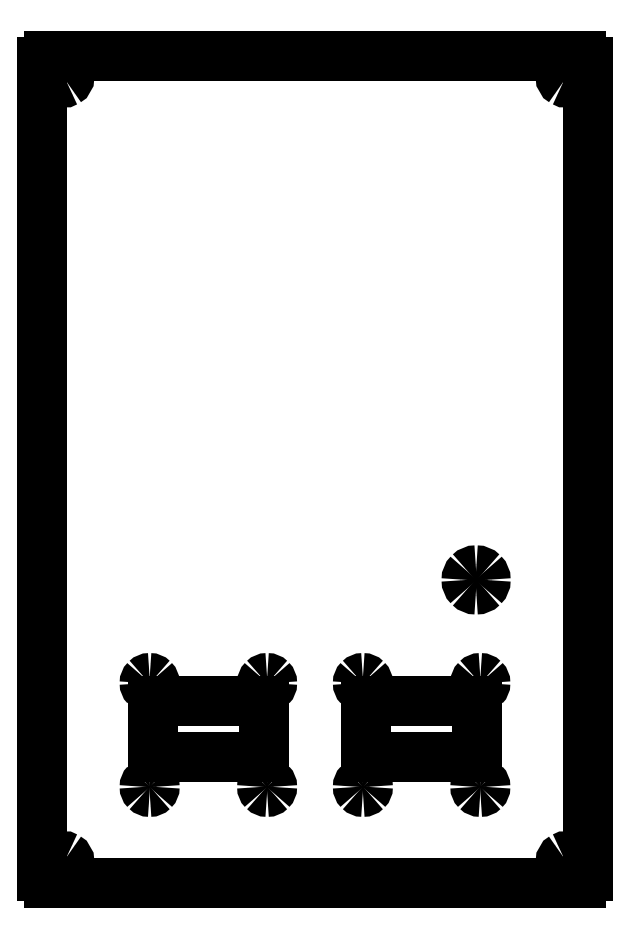
<metadata>
{"format":"dxf","ext":"dxf","renderer":"ezdxf+matplotlib","layout":"modelspace","background":"white","min_lineweight":24,"dpi":150}
</metadata>
<code>
0
SECTION
2
ENTITIES
0
SPLINE
8
Layer_1
70
8
71
3
72
8
73
4
74
0
40
0
40
0
40
0
40
0
40
1
40
1
40
1
40
1
10
180.5
20
37.13
30
0
10
180.5
20
37.75
30
0
10
180.2
20
38.33
30
0
10
179.7
20
38.64
30
0
0
SPLINE
8
Layer_1
70
8
71
3
72
8
73
4
74
0
40
0
40
0
40
0
40
0
40
1
40
1
40
1
40
1
10
179.7
20
38.64
30
0
10
179.1
20
38.96
30
0
10
178.5
20
38.96
30
0
10
177.9
20
38.64
30
0
0
SPLINE
8
Layer_1
70
8
71
3
72
8
73
4
74
0
40
0
40
0
40
0
40
0
40
1
40
1
40
1
40
1
10
177.9
20
38.64
30
0
10
177.4
20
38.33
30
0
10
177
20
37.75
30
0
10
177
20
37.13
30
0
0
SPLINE
8
Layer_1
70
8
71
3
72
8
73
4
74
0
40
0
40
0
40
0
40
0
40
1
40
1
40
1
40
1
10
177
20
37.13
30
0
10
177
20
36.5
30
0
10
177.4
20
35.92
30
0
10
177.9
20
35.61
30
0
0
SPLINE
8
Layer_1
70
8
71
3
72
8
73
4
74
0
40
0
40
0
40
0
40
0
40
1
40
1
40
1
40
1
10
177.9
20
35.61
30
0
10
178.5
20
35.3
30
0
10
179.1
20
35.3
30
0
10
179.7
20
35.61
30
0
0
SPLINE
8
Layer_1
70
8
71
3
72
8
73
4
74
0
40
0
40
0
40
0
40
0
40
1
40
1
40
1
40
1
10
179.7
20
35.61
30
0
10
180.2
20
35.92
30
0
10
180.5
20
36.5
30
0
10
180.5
20
37.13
30
0
0
LINE
8
Layer_1
10
180.5
20
37.13
30
0
11
180.5
21
37.13
31
0
0
SPLINE
8
Layer_1
70
8
71
3
72
8
73
4
74
0
40
0
40
0
40
0
40
0
40
1
40
1
40
1
40
1
10
20.53
20
287.1
30
0
10
20.53
20
287.8
30
0
10
20.2
20
288.3
30
0
10
19.66
20
288.6
30
0
0
SPLINE
8
Layer_1
70
8
71
3
72
8
73
4
74
0
40
0
40
0
40
0
40
0
40
1
40
1
40
1
40
1
10
19.66
20
288.6
30
0
10
19.12
20
289
30
0
10
18.45
20
289
30
0
10
17.91
20
288.6
30
0
0
SPLINE
8
Layer_1
70
8
71
3
72
8
73
4
74
0
40
0
40
0
40
0
40
0
40
1
40
1
40
1
40
1
10
17.91
20
288.6
30
0
10
17.37
20
288.3
30
0
10
17.03
20
287.8
30
0
10
17.03
20
287.1
30
0
0
SPLINE
8
Layer_1
70
8
71
3
72
8
73
4
74
0
40
0
40
0
40
0
40
0
40
1
40
1
40
1
40
1
10
17.03
20
287.1
30
0
10
17.03
20
286.5
30
0
10
17.37
20
285.9
30
0
10
17.91
20
285.6
30
0
0
SPLINE
8
Layer_1
70
8
71
3
72
8
73
4
74
0
40
0
40
0
40
0
40
0
40
1
40
1
40
1
40
1
10
17.91
20
285.6
30
0
10
18.45
20
285.3
30
0
10
19.12
20
285.3
30
0
10
19.66
20
285.6
30
0
0
SPLINE
8
Layer_1
70
8
71
3
72
8
73
4
74
0
40
0
40
0
40
0
40
0
40
1
40
1
40
1
40
1
10
19.66
20
285.6
30
0
10
20.2
20
285.9
30
0
10
20.53
20
286.5
30
0
10
20.53
20
287.1
30
0
0
LINE
8
Layer_1
10
20.53
20
287.1
30
0
11
20.53
21
287.1
31
0
0
SPLINE
8
Layer_1
70
8
71
3
72
8
73
4
74
0
40
0
40
0
40
0
40
0
40
1
40
1
40
1
40
1
10
20.53
20
37.13
30
0
10
20.53
20
37.75
30
0
10
20.2
20
38.33
30
0
10
19.66
20
38.64
30
0
0
SPLINE
8
Layer_1
70
8
71
3
72
8
73
4
74
0
40
0
40
0
40
0
40
0
40
1
40
1
40
1
40
1
10
19.66
20
38.64
30
0
10
19.12
20
38.96
30
0
10
18.45
20
38.96
30
0
10
17.91
20
38.64
30
0
0
SPLINE
8
Layer_1
70
8
71
3
72
8
73
4
74
0
40
0
40
0
40
0
40
0
40
1
40
1
40
1
40
1
10
17.91
20
38.64
30
0
10
17.37
20
38.33
30
0
10
17.03
20
37.75
30
0
10
17.03
20
37.13
30
0
0
SPLINE
8
Layer_1
70
8
71
3
72
8
73
4
74
0
40
0
40
0
40
0
40
0
40
1
40
1
40
1
40
1
10
17.03
20
37.13
30
0
10
17.03
20
36.5
30
0
10
17.37
20
35.92
30
0
10
17.91
20
35.61
30
0
0
SPLINE
8
Layer_1
70
8
71
3
72
8
73
4
74
0
40
0
40
0
40
0
40
0
40
1
40
1
40
1
40
1
10
17.91
20
35.61
30
0
10
18.45
20
35.3
30
0
10
19.12
20
35.3
30
0
10
19.66
20
35.61
30
0
0
SPLINE
8
Layer_1
70
8
71
3
72
8
73
4
74
0
40
0
40
0
40
0
40
0
40
1
40
1
40
1
40
1
10
19.66
20
35.61
30
0
10
20.2
20
35.92
30
0
10
20.53
20
36.5
30
0
10
20.53
20
37.13
30
0
0
LINE
8
Layer_1
10
20.53
20
37.13
30
0
11
20.53
21
37.13
31
0
0
SPLINE
8
Layer_1
70
8
71
3
72
8
73
4
74
0
40
0
40
0
40
0
40
0
40
1
40
1
40
1
40
1
10
180.5
20
287.1
30
0
10
180.5
20
287.8
30
0
10
180.2
20
288.3
30
0
10
179.7
20
288.6
30
0
0
SPLINE
8
Layer_1
70
8
71
3
72
8
73
4
74
0
40
0
40
0
40
0
40
0
40
1
40
1
40
1
40
1
10
179.7
20
288.6
30
0
10
179.1
20
289
30
0
10
178.5
20
289
30
0
10
177.9
20
288.6
30
0
0
SPLINE
8
Layer_1
70
8
71
3
72
8
73
4
74
0
40
0
40
0
40
0
40
0
40
1
40
1
40
1
40
1
10
177.9
20
288.6
30
0
10
177.4
20
288.3
30
0
10
177
20
287.8
30
0
10
177
20
287.1
30
0
0
SPLINE
8
Layer_1
70
8
71
3
72
8
73
4
74
0
40
0
40
0
40
0
40
0
40
1
40
1
40
1
40
1
10
177
20
287.1
30
0
10
177
20
286.5
30
0
10
177.4
20
285.9
30
0
10
177.9
20
285.6
30
0
0
SPLINE
8
Layer_1
70
8
71
3
72
8
73
4
74
0
40
0
40
0
40
0
40
0
40
1
40
1
40
1
40
1
10
177.9
20
285.6
30
0
10
178.5
20
285.3
30
0
10
179.1
20
285.3
30
0
10
179.7
20
285.6
30
0
0
SPLINE
8
Layer_1
70
8
71
3
72
8
73
4
74
0
40
0
40
0
40
0
40
0
40
1
40
1
40
1
40
1
10
179.7
20
285.6
30
0
10
180.2
20
285.9
30
0
10
180.5
20
286.5
30
0
10
180.5
20
287.1
30
0
0
LINE
8
Layer_1
10
180.5
20
287.1
30
0
11
180.5
21
287.1
31
0
0
LINE
8
Layer_1
10
13.91
20
293.8
30
0
11
183.7
21
293.8
31
0
0
SPLINE
8
Layer_1
70
8
71
3
72
8
73
4
74
0
40
0
40
0
40
0
40
0
40
1
40
1
40
1
40
1
10
183.7
20
293.8
30
0
10
184.8
20
293.8
30
0
10
185.7
20
292.9
30
0
10
185.7
20
291.8
30
0
0
LINE
8
Layer_1
10
185.7
20
291.8
30
0
11
185.7
21
32.47
31
0
0
SPLINE
8
Layer_1
70
8
71
3
72
8
73
4
74
0
40
0
40
0
40
0
40
0
40
1
40
1
40
1
40
1
10
185.7
20
32.47
30
0
10
185.7
20
31.37
30
0
10
184.8
20
30.49
30
0
10
183.7
20
30.49
30
0
0
LINE
8
Layer_1
10
183.7
20
30.49
30
0
11
13.91
21
30.49
31
0
0
SPLINE
8
Layer_1
70
8
71
3
72
8
73
4
74
0
40
0
40
0
40
0
40
0
40
1
40
1
40
1
40
1
10
13.91
20
30.49
30
0
10
12.8
20
30.49
30
0
10
11.91
20
31.37
30
0
10
11.91
20
32.47
30
0
0
LINE
8
Layer_1
10
11.91
20
32.47
30
0
11
11.91
21
291.8
31
0
0
SPLINE
8
Layer_1
70
8
71
3
72
8
73
4
74
0
40
0
40
0
40
0
40
0
40
1
40
1
40
1
40
1
10
11.91
20
291.8
30
0
10
11.91
20
292.9
30
0
10
12.8
20
293.8
30
0
10
13.91
20
293.8
30
0
0
LINE
8
Layer_1
10
13.91
20
293.8
30
0
11
13.91
21
293.8
31
0
0
SPLINE
8
Layer_1
70
8
71
3
72
8
73
4
74
0
40
0
40
0
40
0
40
0
40
1
40
1
40
1
40
1
10
47.72
20
61.01
30
0
10
47.72
20
60.59
30
0
10
47.55
20
60.18
30
0
10
47.25
20
59.88
30
0
0
SPLINE
8
Layer_1
70
8
71
3
72
8
73
4
74
0
40
0
40
0
40
0
40
0
40
1
40
1
40
1
40
1
10
47.25
20
59.88
30
0
10
46.95
20
59.58
30
0
10
46.54
20
59.41
30
0
10
46.12
20
59.41
30
0
0
SPLINE
8
Layer_1
70
8
71
3
72
8
73
4
74
0
40
0
40
0
40
0
40
0
40
1
40
1
40
1
40
1
10
46.12
20
59.41
30
0
10
45.69
20
59.41
30
0
10
45.29
20
59.58
30
0
10
44.99
20
59.88
30
0
0
SPLINE
8
Layer_1
70
8
71
3
72
8
73
4
74
0
40
0
40
0
40
0
40
0
40
1
40
1
40
1
40
1
10
44.99
20
59.88
30
0
10
44.69
20
60.18
30
0
10
44.52
20
60.59
30
0
10
44.52
20
61.01
30
0
0
SPLINE
8
Layer_1
70
8
71
3
72
8
73
4
74
0
40
0
40
0
40
0
40
0
40
1
40
1
40
1
40
1
10
44.52
20
61.01
30
0
10
44.52
20
61.44
30
0
10
44.69
20
61.84
30
0
10
44.99
20
62.14
30
0
0
SPLINE
8
Layer_1
70
8
71
3
72
8
73
4
74
0
40
0
40
0
40
0
40
0
40
1
40
1
40
1
40
1
10
44.99
20
62.14
30
0
10
45.29
20
62.44
30
0
10
45.69
20
62.61
30
0
10
46.12
20
62.61
30
0
0
SPLINE
8
Layer_1
70
8
71
3
72
8
73
4
74
0
40
0
40
0
40
0
40
0
40
1
40
1
40
1
40
1
10
46.12
20
62.61
30
0
10
46.54
20
62.61
30
0
10
46.95
20
62.44
30
0
10
47.25
20
62.14
30
0
0
SPLINE
8
Layer_1
70
8
71
3
72
8
73
4
74
0
40
0
40
0
40
0
40
0
40
1
40
1
40
1
40
1
10
47.25
20
62.14
30
0
10
47.55
20
61.84
30
0
10
47.72
20
61.44
30
0
10
47.72
20
61.01
30
0
0
LINE
8
Layer_1
10
47.72
20
61.01
30
0
11
47.72
21
61.01
31
0
0
SPLINE
8
Layer_1
70
8
71
3
72
8
73
4
74
0
40
0
40
0
40
0
40
0
40
1
40
1
40
1
40
1
10
85.13
20
61.01
30
0
10
85.13
20
60.59
30
0
10
84.96
20
60.18
30
0
10
84.66
20
59.88
30
0
0
SPLINE
8
Layer_1
70
8
71
3
72
8
73
4
74
0
40
0
40
0
40
0
40
0
40
1
40
1
40
1
40
1
10
84.66
20
59.88
30
0
10
84.36
20
59.58
30
0
10
83.96
20
59.41
30
0
10
83.53
20
59.41
30
0
0
SPLINE
8
Layer_1
70
8
71
3
72
8
73
4
74
0
40
0
40
0
40
0
40
0
40
1
40
1
40
1
40
1
10
83.53
20
59.41
30
0
10
83.11
20
59.41
30
0
10
82.7
20
59.58
30
0
10
82.4
20
59.88
30
0
0
SPLINE
8
Layer_1
70
8
71
3
72
8
73
4
74
0
40
0
40
0
40
0
40
0
40
1
40
1
40
1
40
1
10
82.4
20
59.88
30
0
10
82.1
20
60.18
30
0
10
81.93
20
60.59
30
0
10
81.93
20
61.01
30
0
0
SPLINE
8
Layer_1
70
8
71
3
72
8
73
4
74
0
40
0
40
0
40
0
40
0
40
1
40
1
40
1
40
1
10
81.93
20
61.01
30
0
10
81.93
20
61.44
30
0
10
82.1
20
61.84
30
0
10
82.4
20
62.14
30
0
0
SPLINE
8
Layer_1
70
8
71
3
72
8
73
4
74
0
40
0
40
0
40
0
40
0
40
1
40
1
40
1
40
1
10
82.4
20
62.14
30
0
10
82.7
20
62.44
30
0
10
83.11
20
62.61
30
0
10
83.53
20
62.61
30
0
0
SPLINE
8
Layer_1
70
8
71
3
72
8
73
4
74
0
40
0
40
0
40
0
40
0
40
1
40
1
40
1
40
1
10
83.53
20
62.61
30
0
10
83.96
20
62.61
30
0
10
84.36
20
62.44
30
0
10
84.66
20
62.14
30
0
0
SPLINE
8
Layer_1
70
8
71
3
72
8
73
4
74
0
40
0
40
0
40
0
40
0
40
1
40
1
40
1
40
1
10
84.66
20
62.14
30
0
10
84.96
20
61.84
30
0
10
85.13
20
61.44
30
0
10
85.13
20
61.01
30
0
0
LINE
8
Layer_1
10
85.13
20
61.01
30
0
11
85.13
21
61.01
31
0
0
SPLINE
8
Layer_1
70
8
71
3
72
8
73
4
74
0
40
0
40
0
40
0
40
0
40
1
40
1
40
1
40
1
10
47.72
20
94.06
30
0
10
47.72
20
93.64
30
0
10
47.55
20
93.23
30
0
10
47.25
20
92.93
30
0
0
SPLINE
8
Layer_1
70
8
71
3
72
8
73
4
74
0
40
0
40
0
40
0
40
0
40
1
40
1
40
1
40
1
10
47.25
20
92.93
30
0
10
46.95
20
92.63
30
0
10
46.54
20
92.46
30
0
10
46.12
20
92.46
30
0
0
SPLINE
8
Layer_1
70
8
71
3
72
8
73
4
74
0
40
0
40
0
40
0
40
0
40
1
40
1
40
1
40
1
10
46.12
20
92.46
30
0
10
45.69
20
92.46
30
0
10
45.29
20
92.63
30
0
10
44.99
20
92.93
30
0
0
SPLINE
8
Layer_1
70
8
71
3
72
8
73
4
74
0
40
0
40
0
40
0
40
0
40
1
40
1
40
1
40
1
10
44.99
20
92.93
30
0
10
44.69
20
93.23
30
0
10
44.52
20
93.64
30
0
10
44.52
20
94.06
30
0
0
SPLINE
8
Layer_1
70
8
71
3
72
8
73
4
74
0
40
0
40
0
40
0
40
0
40
1
40
1
40
1
40
1
10
44.52
20
94.06
30
0
10
44.52
20
94.48
30
0
10
44.69
20
94.89
30
0
10
44.99
20
95.19
30
0
0
SPLINE
8
Layer_1
70
8
71
3
72
8
73
4
74
0
40
0
40
0
40
0
40
0
40
1
40
1
40
1
40
1
10
44.99
20
95.19
30
0
10
45.29
20
95.49
30
0
10
45.69
20
95.66
30
0
10
46.12
20
95.66
30
0
0
SPLINE
8
Layer_1
70
8
71
3
72
8
73
4
74
0
40
0
40
0
40
0
40
0
40
1
40
1
40
1
40
1
10
46.12
20
95.66
30
0
10
46.54
20
95.66
30
0
10
46.95
20
95.49
30
0
10
47.25
20
95.19
30
0
0
SPLINE
8
Layer_1
70
8
71
3
72
8
73
4
74
0
40
0
40
0
40
0
40
0
40
1
40
1
40
1
40
1
10
47.25
20
95.19
30
0
10
47.55
20
94.89
30
0
10
47.72
20
94.48
30
0
10
47.72
20
94.06
30
0
0
LINE
8
Layer_1
10
47.72
20
94.06
30
0
11
47.72
21
94.06
31
0
0
SPLINE
8
Layer_1
70
8
71
3
72
8
73
4
74
0
40
0
40
0
40
0
40
0
40
1
40
1
40
1
40
1
10
85.13
20
94.06
30
0
10
85.13
20
93.64
30
0
10
84.96
20
93.23
30
0
10
84.66
20
92.93
30
0
0
SPLINE
8
Layer_1
70
8
71
3
72
8
73
4
74
0
40
0
40
0
40
0
40
0
40
1
40
1
40
1
40
1
10
84.66
20
92.93
30
0
10
84.36
20
92.63
30
0
10
83.96
20
92.46
30
0
10
83.53
20
92.46
30
0
0
SPLINE
8
Layer_1
70
8
71
3
72
8
73
4
74
0
40
0
40
0
40
0
40
0
40
1
40
1
40
1
40
1
10
83.53
20
92.46
30
0
10
83.11
20
92.46
30
0
10
82.7
20
92.63
30
0
10
82.4
20
92.93
30
0
0
SPLINE
8
Layer_1
70
8
71
3
72
8
73
4
74
0
40
0
40
0
40
0
40
0
40
1
40
1
40
1
40
1
10
82.4
20
92.93
30
0
10
82.1
20
93.23
30
0
10
81.93
20
93.64
30
0
10
81.93
20
94.06
30
0
0
SPLINE
8
Layer_1
70
8
71
3
72
8
73
4
74
0
40
0
40
0
40
0
40
0
40
1
40
1
40
1
40
1
10
81.93
20
94.06
30
0
10
81.93
20
94.48
30
0
10
82.1
20
94.89
30
0
10
82.4
20
95.19
30
0
0
SPLINE
8
Layer_1
70
8
71
3
72
8
73
4
74
0
40
0
40
0
40
0
40
0
40
1
40
1
40
1
40
1
10
82.4
20
95.19
30
0
10
82.7
20
95.49
30
0
10
83.11
20
95.66
30
0
10
83.53
20
95.66
30
0
0
SPLINE
8
Layer_1
70
8
71
3
72
8
73
4
74
0
40
0
40
0
40
0
40
0
40
1
40
1
40
1
40
1
10
83.53
20
95.66
30
0
10
83.96
20
95.66
30
0
10
84.36
20
95.49
30
0
10
84.66
20
95.19
30
0
0
SPLINE
8
Layer_1
70
8
71
3
72
8
73
4
74
0
40
0
40
0
40
0
40
0
40
1
40
1
40
1
40
1
10
84.66
20
95.19
30
0
10
84.96
20
94.89
30
0
10
85.13
20
94.48
30
0
10
85.13
20
94.06
30
0
0
LINE
8
Layer_1
10
85.13
20
94.06
30
0
11
85.13
21
94.06
31
0
0
LINE
8
Layer_1
10
47.12
20
88.27
30
0
11
82.52
21
88.27
31
0
0
LINE
8
Layer_1
10
82.52
20
88.27
30
0
11
82.52
21
70.45
31
0
0
LINE
8
Layer_1
10
82.52
20
70.45
30
0
11
47.12
21
70.45
31
0
0
LINE
8
Layer_1
10
47.12
20
70.45
30
0
11
47.12
21
88.27
31
0
0
SPLINE
8
Layer_1
70
8
71
3
72
8
73
4
74
0
40
0
40
0
40
0
40
0
40
1
40
1
40
1
40
1
10
115.6
20
61.01
30
0
10
115.6
20
60.59
30
0
10
115.5
20
60.18
30
0
10
115.2
20
59.88
30
0
0
SPLINE
8
Layer_1
70
8
71
3
72
8
73
4
74
0
40
0
40
0
40
0
40
0
40
1
40
1
40
1
40
1
10
115.2
20
59.88
30
0
10
114.9
20
59.58
30
0
10
114.5
20
59.41
30
0
10
114
20
59.41
30
0
0
SPLINE
8
Layer_1
70
8
71
3
72
8
73
4
74
0
40
0
40
0
40
0
40
0
40
1
40
1
40
1
40
1
10
114
20
59.41
30
0
10
113.6
20
59.41
30
0
10
113.2
20
59.58
30
0
10
112.9
20
59.88
30
0
0
SPLINE
8
Layer_1
70
8
71
3
72
8
73
4
74
0
40
0
40
0
40
0
40
0
40
1
40
1
40
1
40
1
10
112.9
20
59.88
30
0
10
112.6
20
60.18
30
0
10
112.4
20
60.59
30
0
10
112.4
20
61.01
30
0
0
SPLINE
8
Layer_1
70
8
71
3
72
8
73
4
74
0
40
0
40
0
40
0
40
0
40
1
40
1
40
1
40
1
10
112.4
20
61.01
30
0
10
112.4
20
61.44
30
0
10
112.6
20
61.84
30
0
10
112.9
20
62.14
30
0
0
SPLINE
8
Layer_1
70
8
71
3
72
8
73
4
74
0
40
0
40
0
40
0
40
0
40
1
40
1
40
1
40
1
10
112.9
20
62.14
30
0
10
113.2
20
62.44
30
0
10
113.6
20
62.61
30
0
10
114
20
62.61
30
0
0
SPLINE
8
Layer_1
70
8
71
3
72
8
73
4
74
0
40
0
40
0
40
0
40
0
40
1
40
1
40
1
40
1
10
114
20
62.61
30
0
10
114.5
20
62.61
30
0
10
114.9
20
62.44
30
0
10
115.2
20
62.14
30
0
0
SPLINE
8
Layer_1
70
8
71
3
72
8
73
4
74
0
40
0
40
0
40
0
40
0
40
1
40
1
40
1
40
1
10
115.2
20
62.14
30
0
10
115.5
20
61.84
30
0
10
115.6
20
61.44
30
0
10
115.6
20
61.01
30
0
0
LINE
8
Layer_1
10
115.6
20
61.01
30
0
11
115.6
21
61.01
31
0
0
SPLINE
8
Layer_1
70
8
71
3
72
8
73
4
74
0
40
0
40
0
40
0
40
0
40
1
40
1
40
1
40
1
10
153.1
20
61.01
30
0
10
153.1
20
60.59
30
0
10
152.9
20
60.18
30
0
10
152.6
20
59.88
30
0
0
SPLINE
8
Layer_1
70
8
71
3
72
8
73
4
74
0
40
0
40
0
40
0
40
0
40
1
40
1
40
1
40
1
10
152.6
20
59.88
30
0
10
152.3
20
59.58
30
0
10
151.9
20
59.41
30
0
10
151.5
20
59.41
30
0
0
SPLINE
8
Layer_1
70
8
71
3
72
8
73
4
74
0
40
0
40
0
40
0
40
0
40
1
40
1
40
1
40
1
10
151.5
20
59.41
30
0
10
151
20
59.41
30
0
10
150.6
20
59.58
30
0
10
150.3
20
59.88
30
0
0
SPLINE
8
Layer_1
70
8
71
3
72
8
73
4
74
0
40
0
40
0
40
0
40
0
40
1
40
1
40
1
40
1
10
150.3
20
59.88
30
0
10
150
20
60.18
30
0
10
149.9
20
60.59
30
0
10
149.9
20
61.01
30
0
0
SPLINE
8
Layer_1
70
8
71
3
72
8
73
4
74
0
40
0
40
0
40
0
40
0
40
1
40
1
40
1
40
1
10
149.9
20
61.01
30
0
10
149.9
20
61.44
30
0
10
150
20
61.84
30
0
10
150.3
20
62.14
30
0
0
SPLINE
8
Layer_1
70
8
71
3
72
8
73
4
74
0
40
0
40
0
40
0
40
0
40
1
40
1
40
1
40
1
10
150.3
20
62.14
30
0
10
150.6
20
62.44
30
0
10
151
20
62.61
30
0
10
151.5
20
62.61
30
0
0
SPLINE
8
Layer_1
70
8
71
3
72
8
73
4
74
0
40
0
40
0
40
0
40
0
40
1
40
1
40
1
40
1
10
151.5
20
62.61
30
0
10
151.9
20
62.61
30
0
10
152.3
20
62.44
30
0
10
152.6
20
62.14
30
0
0
SPLINE
8
Layer_1
70
8
71
3
72
8
73
4
74
0
40
0
40
0
40
0
40
0
40
1
40
1
40
1
40
1
10
152.6
20
62.14
30
0
10
152.9
20
61.84
30
0
10
153.1
20
61.44
30
0
10
153.1
20
61.01
30
0
0
LINE
8
Layer_1
10
153.1
20
61.01
30
0
11
153.1
21
61.01
31
0
0
SPLINE
8
Layer_1
70
8
71
3
72
8
73
4
74
0
40
0
40
0
40
0
40
0
40
1
40
1
40
1
40
1
10
115.6
20
94.06
30
0
10
115.6
20
93.64
30
0
10
115.5
20
93.23
30
0
10
115.2
20
92.93
30
0
0
SPLINE
8
Layer_1
70
8
71
3
72
8
73
4
74
0
40
0
40
0
40
0
40
0
40
1
40
1
40
1
40
1
10
115.2
20
92.93
30
0
10
114.9
20
92.63
30
0
10
114.5
20
92.46
30
0
10
114
20
92.46
30
0
0
SPLINE
8
Layer_1
70
8
71
3
72
8
73
4
74
0
40
0
40
0
40
0
40
0
40
1
40
1
40
1
40
1
10
114
20
92.46
30
0
10
113.6
20
92.46
30
0
10
113.2
20
92.63
30
0
10
112.9
20
92.93
30
0
0
SPLINE
8
Layer_1
70
8
71
3
72
8
73
4
74
0
40
0
40
0
40
0
40
0
40
1
40
1
40
1
40
1
10
112.9
20
92.93
30
0
10
112.6
20
93.23
30
0
10
112.4
20
93.64
30
0
10
112.4
20
94.06
30
0
0
SPLINE
8
Layer_1
70
8
71
3
72
8
73
4
74
0
40
0
40
0
40
0
40
0
40
1
40
1
40
1
40
1
10
112.4
20
94.06
30
0
10
112.4
20
94.48
30
0
10
112.6
20
94.89
30
0
10
112.9
20
95.19
30
0
0
SPLINE
8
Layer_1
70
8
71
3
72
8
73
4
74
0
40
0
40
0
40
0
40
0
40
1
40
1
40
1
40
1
10
112.9
20
95.19
30
0
10
113.2
20
95.49
30
0
10
113.6
20
95.66
30
0
10
114
20
95.66
30
0
0
SPLINE
8
Layer_1
70
8
71
3
72
8
73
4
74
0
40
0
40
0
40
0
40
0
40
1
40
1
40
1
40
1
10
114
20
95.66
30
0
10
114.5
20
95.66
30
0
10
114.9
20
95.49
30
0
10
115.2
20
95.19
30
0
0
SPLINE
8
Layer_1
70
8
71
3
72
8
73
4
74
0
40
0
40
0
40
0
40
0
40
1
40
1
40
1
40
1
10
115.2
20
95.19
30
0
10
115.5
20
94.89
30
0
10
115.6
20
94.48
30
0
10
115.6
20
94.06
30
0
0
LINE
8
Layer_1
10
115.6
20
94.06
30
0
11
115.6
21
94.06
31
0
0
SPLINE
8
Layer_1
70
8
71
3
72
8
73
4
74
0
40
0
40
0
40
0
40
0
40
1
40
1
40
1
40
1
10
153.1
20
94.06
30
0
10
153.1
20
93.64
30
0
10
152.9
20
93.23
30
0
10
152.6
20
92.93
30
0
0
SPLINE
8
Layer_1
70
8
71
3
72
8
73
4
74
0
40
0
40
0
40
0
40
0
40
1
40
1
40
1
40
1
10
152.6
20
92.93
30
0
10
152.3
20
92.63
30
0
10
151.9
20
92.46
30
0
10
151.5
20
92.46
30
0
0
SPLINE
8
Layer_1
70
8
71
3
72
8
73
4
74
0
40
0
40
0
40
0
40
0
40
1
40
1
40
1
40
1
10
151.5
20
92.46
30
0
10
151
20
92.46
30
0
10
150.6
20
92.63
30
0
10
150.3
20
92.93
30
0
0
SPLINE
8
Layer_1
70
8
71
3
72
8
73
4
74
0
40
0
40
0
40
0
40
0
40
1
40
1
40
1
40
1
10
150.3
20
92.93
30
0
10
150
20
93.23
30
0
10
149.9
20
93.64
30
0
10
149.9
20
94.06
30
0
0
SPLINE
8
Layer_1
70
8
71
3
72
8
73
4
74
0
40
0
40
0
40
0
40
0
40
1
40
1
40
1
40
1
10
149.9
20
94.06
30
0
10
149.9
20
94.48
30
0
10
150
20
94.89
30
0
10
150.3
20
95.19
30
0
0
SPLINE
8
Layer_1
70
8
71
3
72
8
73
4
74
0
40
0
40
0
40
0
40
0
40
1
40
1
40
1
40
1
10
150.3
20
95.19
30
0
10
150.6
20
95.49
30
0
10
151
20
95.66
30
0
10
151.5
20
95.66
30
0
0
SPLINE
8
Layer_1
70
8
71
3
72
8
73
4
74
0
40
0
40
0
40
0
40
0
40
1
40
1
40
1
40
1
10
151.5
20
95.66
30
0
10
151.9
20
95.66
30
0
10
152.3
20
95.49
30
0
10
152.6
20
95.19
30
0
0
SPLINE
8
Layer_1
70
8
71
3
72
8
73
4
74
0
40
0
40
0
40
0
40
0
40
1
40
1
40
1
40
1
10
152.6
20
95.19
30
0
10
152.9
20
94.89
30
0
10
153.1
20
94.48
30
0
10
153.1
20
94.06
30
0
0
LINE
8
Layer_1
10
153.1
20
94.06
30
0
11
153.1
21
94.06
31
0
0
LINE
8
Layer_1
10
115
20
88.27
30
0
11
150.4
21
88.27
31
0
0
LINE
8
Layer_1
10
150.4
20
88.27
30
0
11
150.4
21
70.45
31
0
0
LINE
8
Layer_1
10
150.4
20
70.45
30
0
11
115
21
70.45
31
0
0
LINE
8
Layer_1
10
115
20
70.45
30
0
11
115
21
88.27
31
0
0
SPLINE
8
Layer_1
70
8
71
3
72
8
73
4
74
0
40
0
40
0
40
0
40
0
40
1
40
1
40
1
40
1
10
153.2
20
126.9
30
0
10
153.2
20
126.1
30
0
10
152.8
20
125.3
30
0
10
152.3
20
124.8
30
0
0
SPLINE
8
Layer_1
70
8
71
3
72
8
73
4
74
0
40
0
40
0
40
0
40
0
40
1
40
1
40
1
40
1
10
152.3
20
124.8
30
0
10
151.7
20
124.2
30
0
10
150.9
20
123.9
30
0
10
150.1
20
123.9
30
0
0
SPLINE
8
Layer_1
70
8
71
3
72
8
73
4
74
0
40
0
40
0
40
0
40
0
40
1
40
1
40
1
40
1
10
150.1
20
123.9
30
0
10
149.3
20
123.9
30
0
10
148.5
20
124.2
30
0
10
147.9
20
124.8
30
0
0
SPLINE
8
Layer_1
70
8
71
3
72
8
73
4
74
0
40
0
40
0
40
0
40
0
40
1
40
1
40
1
40
1
10
147.9
20
124.8
30
0
10
147.4
20
125.3
30
0
10
147.1
20
126.1
30
0
10
147.1
20
126.9
30
0
0
SPLINE
8
Layer_1
70
8
71
3
72
8
73
4
74
0
40
0
40
0
40
0
40
0
40
1
40
1
40
1
40
1
10
147.1
20
126.9
30
0
10
147.1
20
127.7
30
0
10
147.4
20
128.5
30
0
10
147.9
20
129.1
30
0
0
SPLINE
8
Layer_1
70
8
71
3
72
8
73
4
74
0
40
0
40
0
40
0
40
0
40
1
40
1
40
1
40
1
10
147.9
20
129.1
30
0
10
148.5
20
129.7
30
0
10
149.3
20
130
30
0
10
150.1
20
130
30
0
0
SPLINE
8
Layer_1
70
8
71
3
72
8
73
4
74
0
40
0
40
0
40
0
40
0
40
1
40
1
40
1
40
1
10
150.1
20
130
30
0
10
150.9
20
130
30
0
10
151.7
20
129.7
30
0
10
152.3
20
129.1
30
0
0
SPLINE
8
Layer_1
70
8
71
3
72
8
73
4
74
0
40
0
40
0
40
0
40
0
40
1
40
1
40
1
40
1
10
152.3
20
129.1
30
0
10
152.8
20
128.5
30
0
10
153.2
20
127.7
30
0
10
153.2
20
126.9
30
0
0
LINE
8
Layer_1
10
153.2
20
126.9
30
0
11
153.2
21
126.9
31
0
0
ENDSEC
0
EOF

</code>
